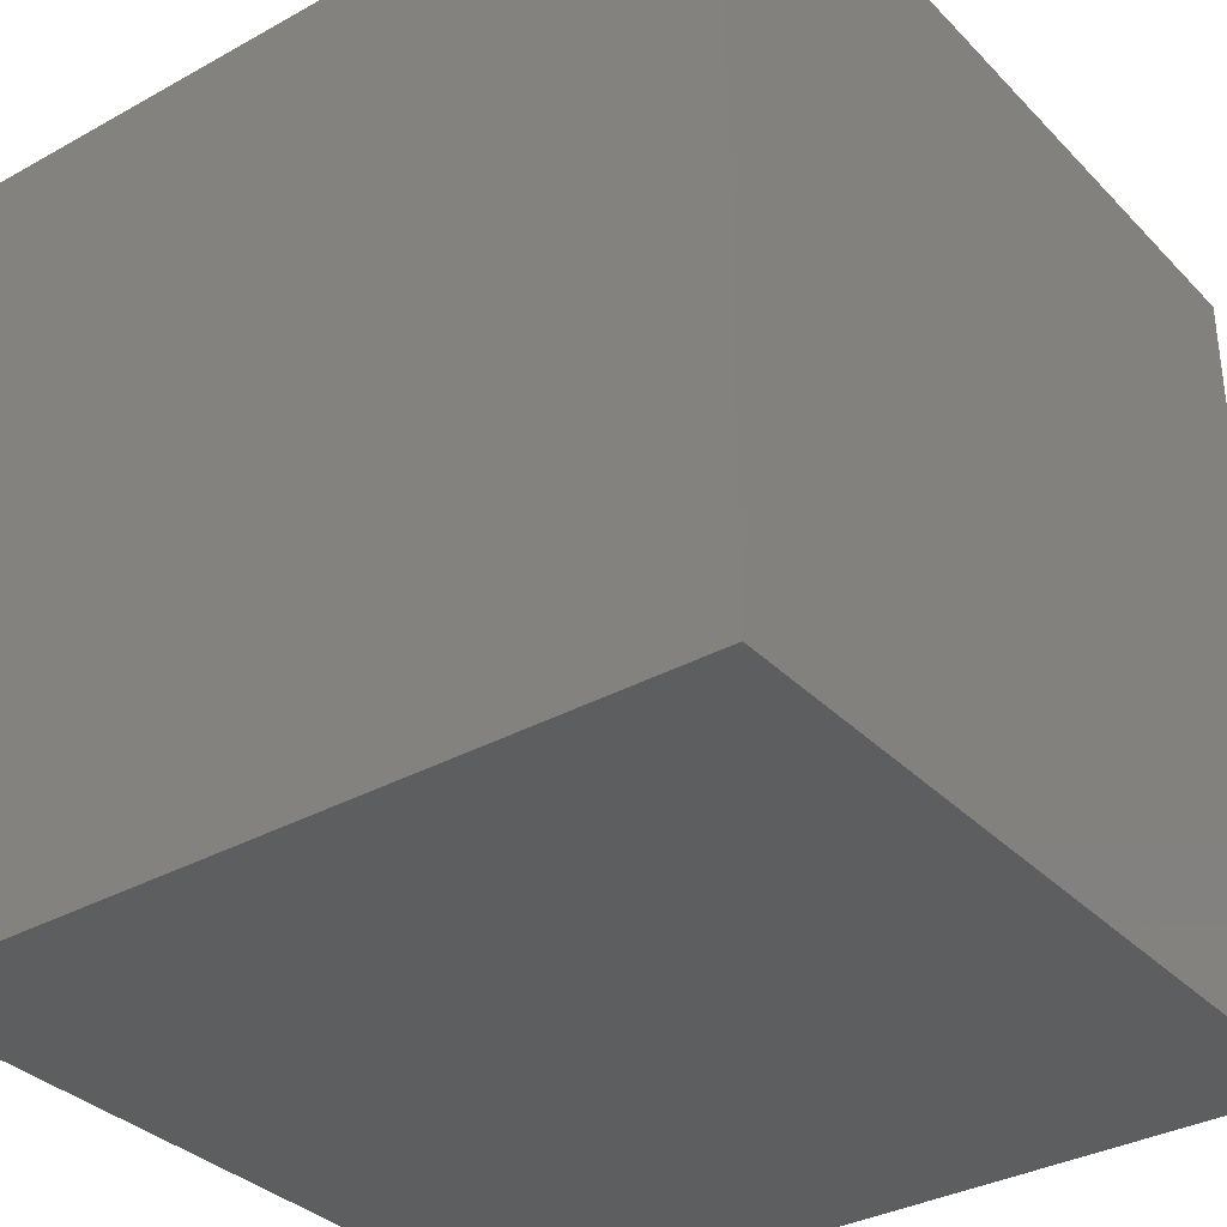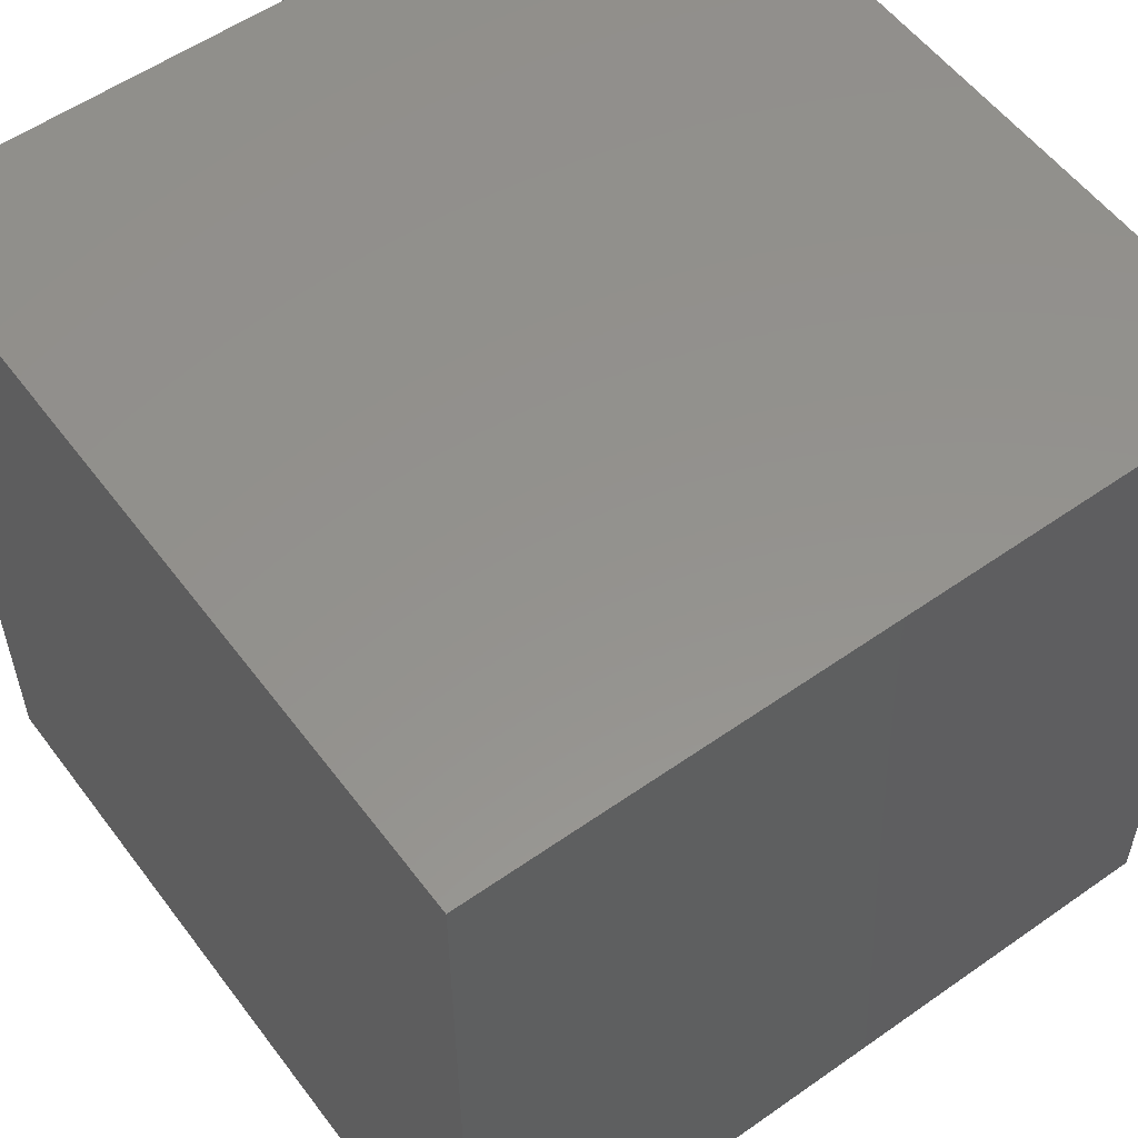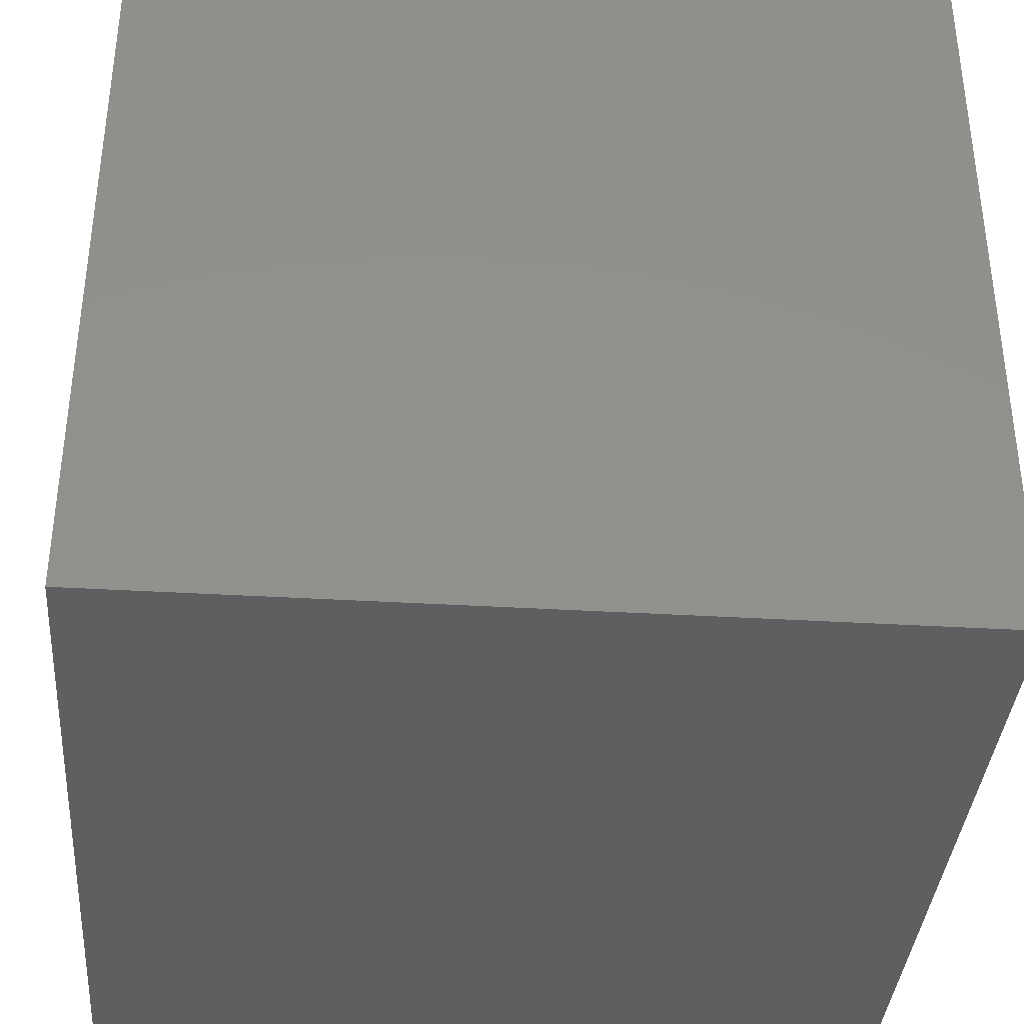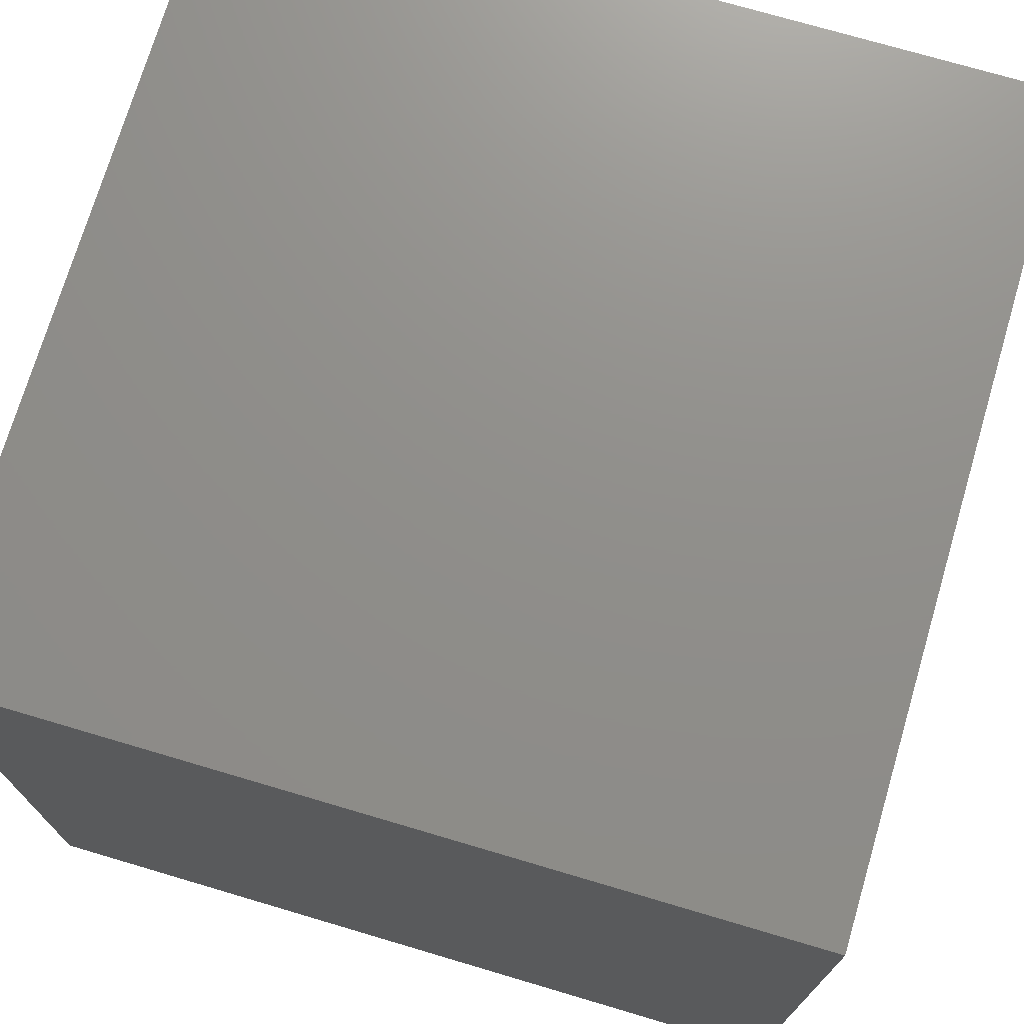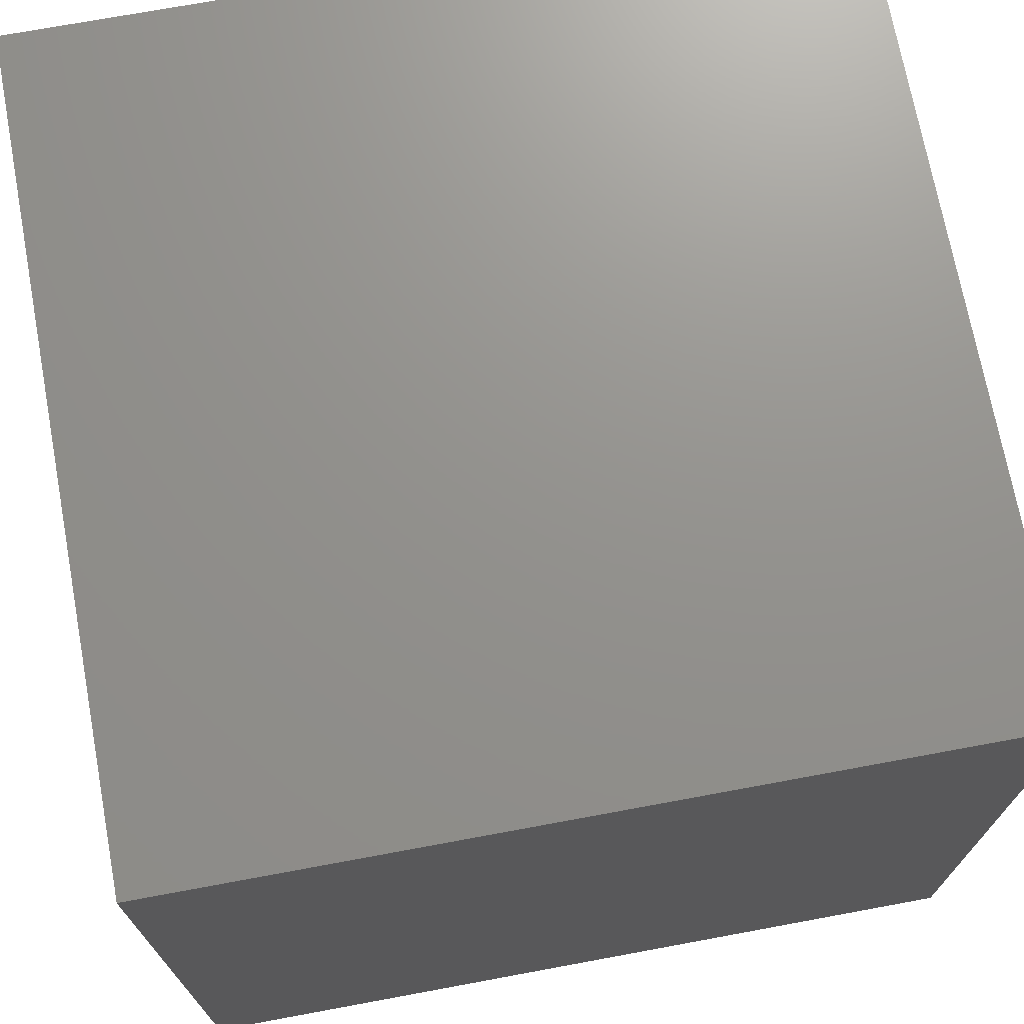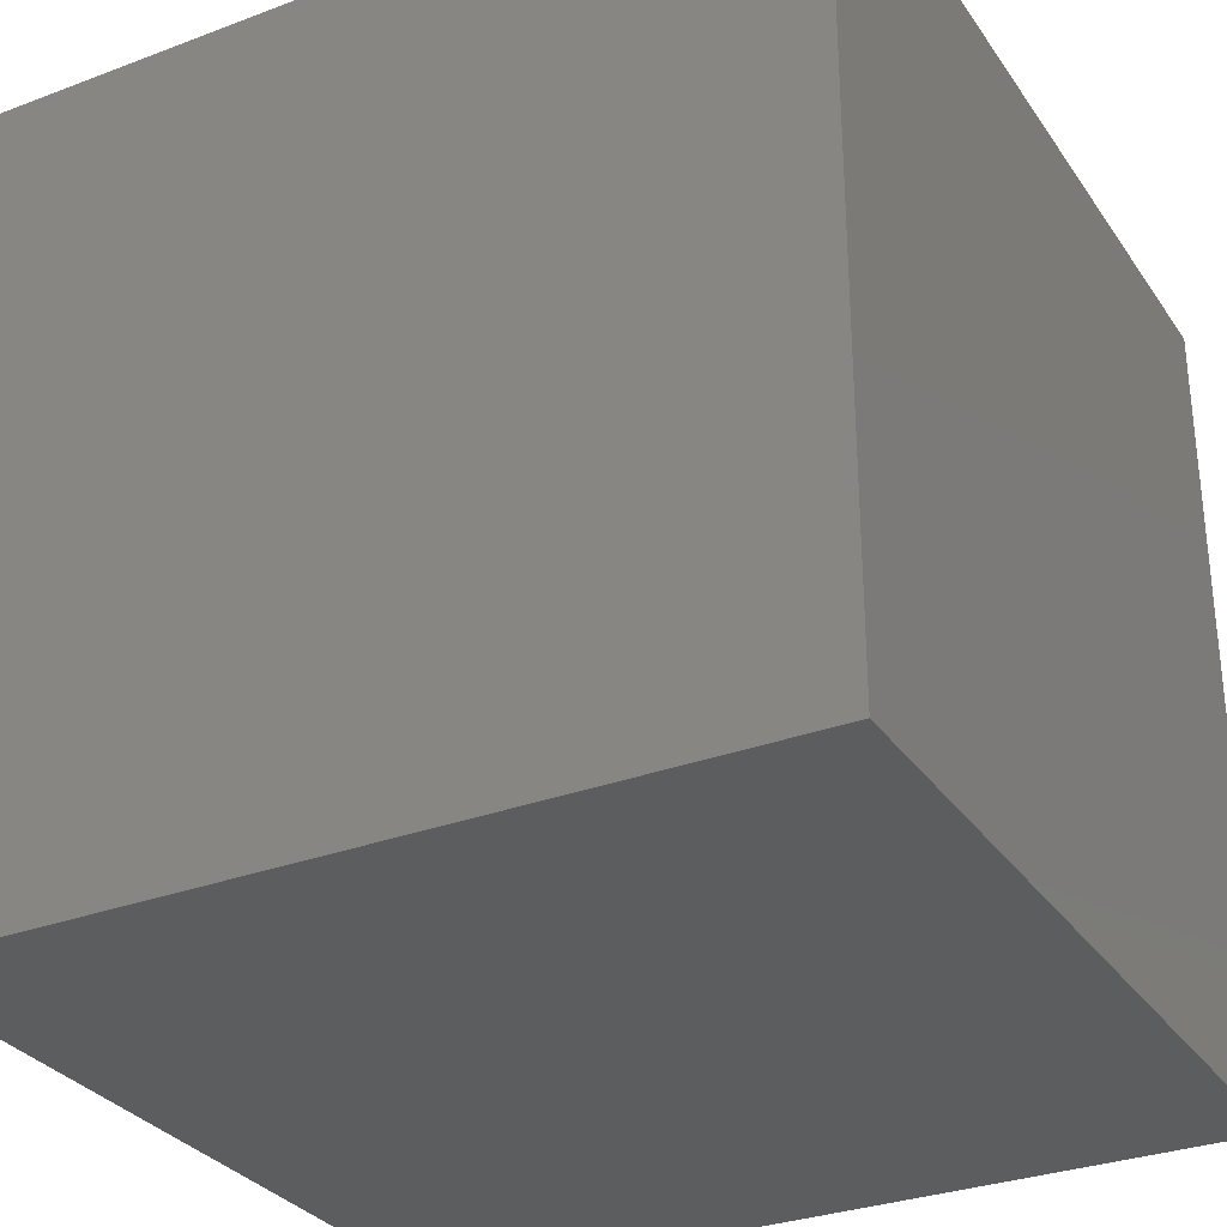
<metadata>
{"format":"stl","ext":"stl","renderer":"f3d","projection":"perspective","resolution":1024,"background":"white","views":[{"elev":-34.1,"azim":126.8,"up":"+Z"},{"elev":55.8,"azim":-126.4,"up":"+Y"},{"elev":-37.2,"azim":85.6,"up":"+Y"},{"elev":73.1,"azim":106.5,"up":"+Y"},{"elev":71.7,"azim":169.5,"up":"+Y"},{"elev":-30.8,"azim":28.4,"up":"+Y"}]}
</metadata>
<code>
# stl→obj: 8 verts, 12 faces
v 2 -3 -6
v 1 -3 -6
v 2 -4 -6
v 1 -4 -6
v 2 -4 -7
v 1 -4 -7
v 2 -3 -7
v 1 -3 -7
f 1 2 3
f 3 2 4
f 5 6 7
f 7 6 8
f 4 6 3
f 3 6 5
f 2 8 4
f 4 8 6
f 1 7 2
f 2 7 8
f 3 5 1
f 1 5 7

</code>
